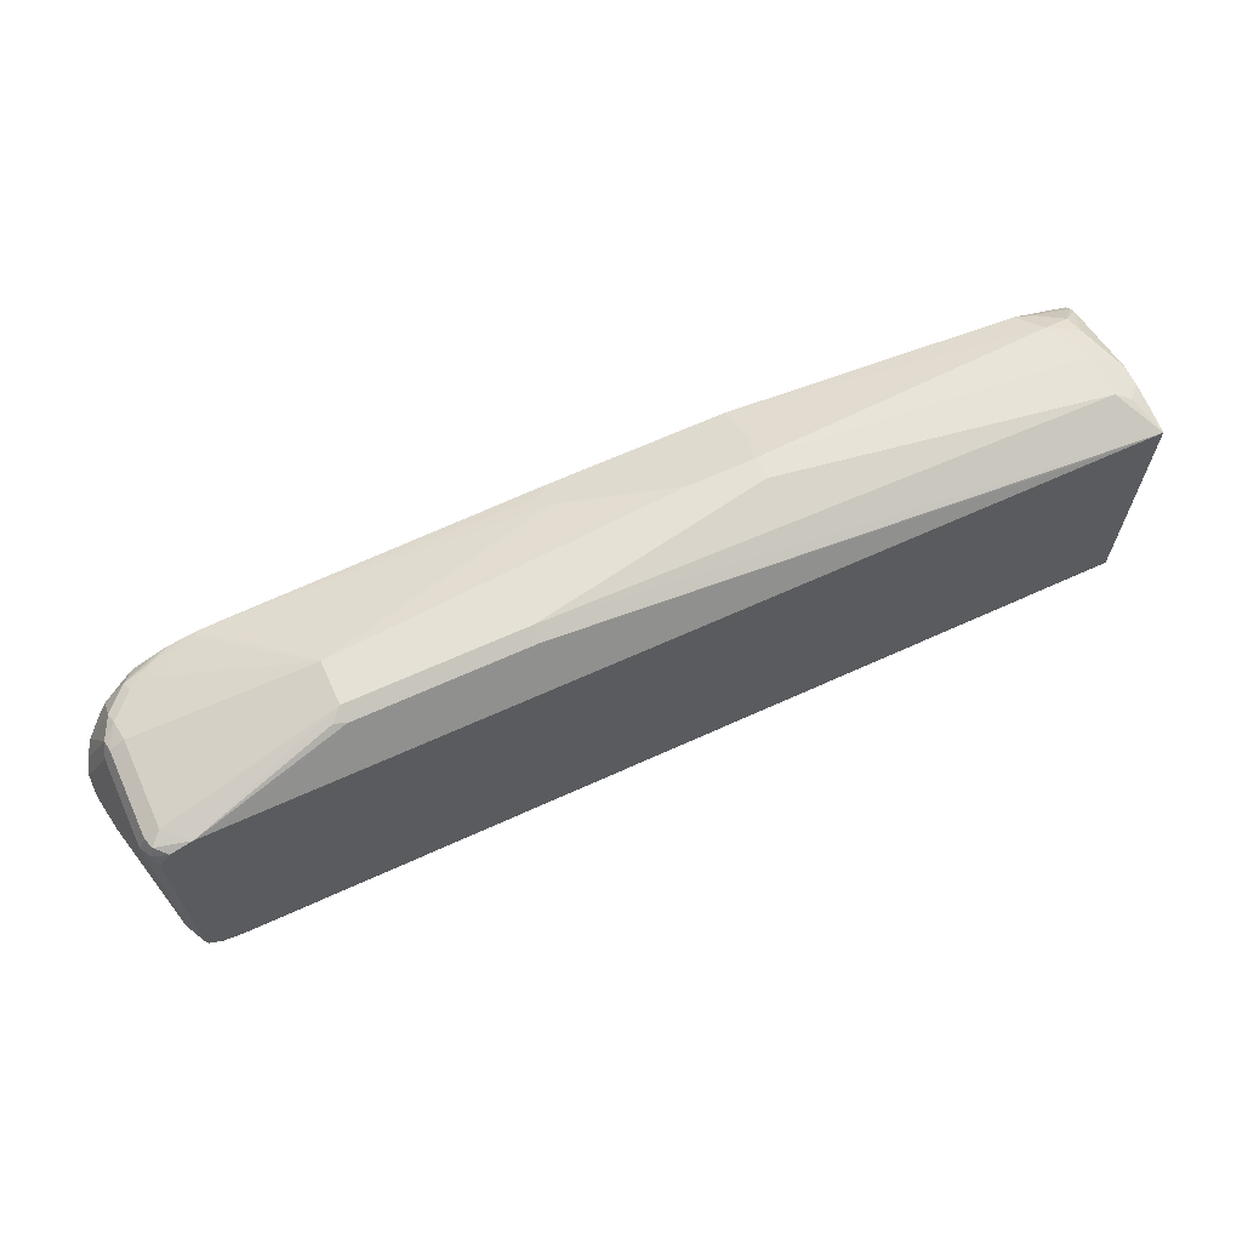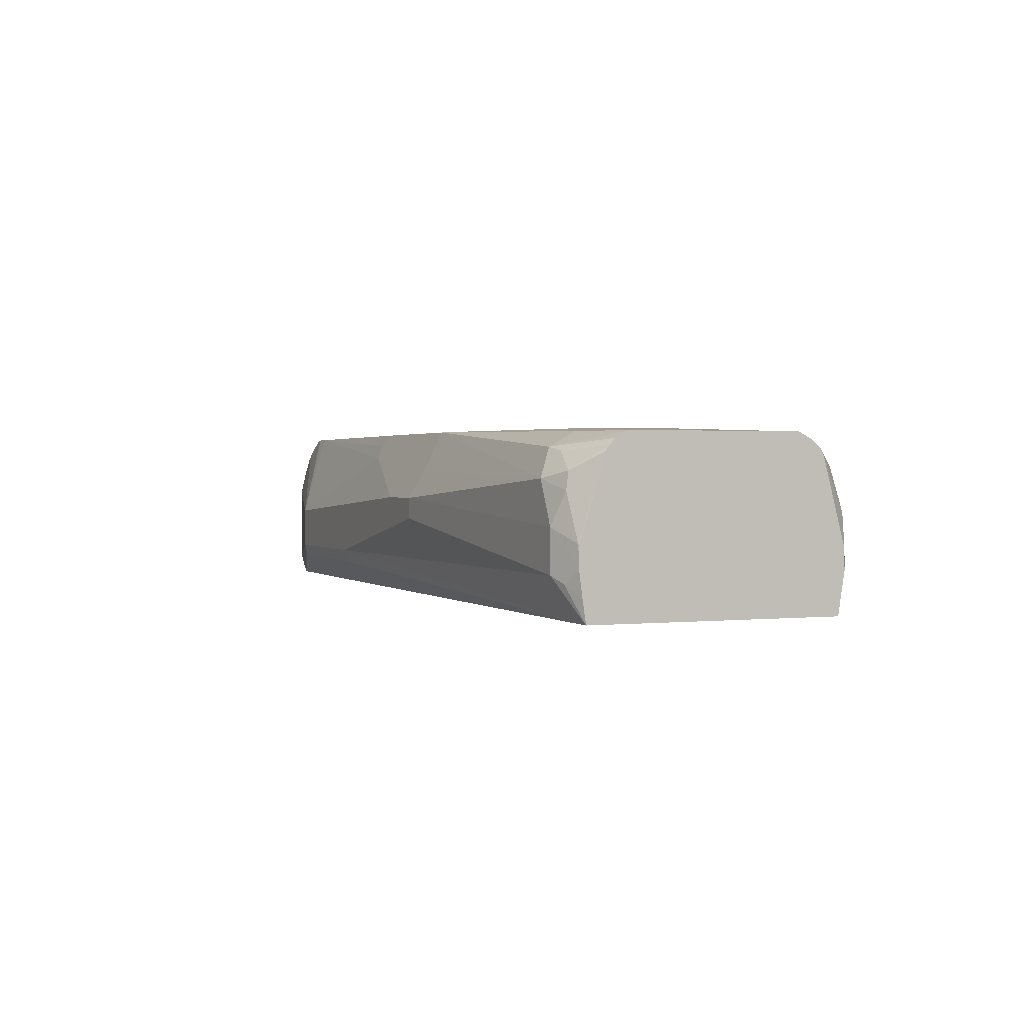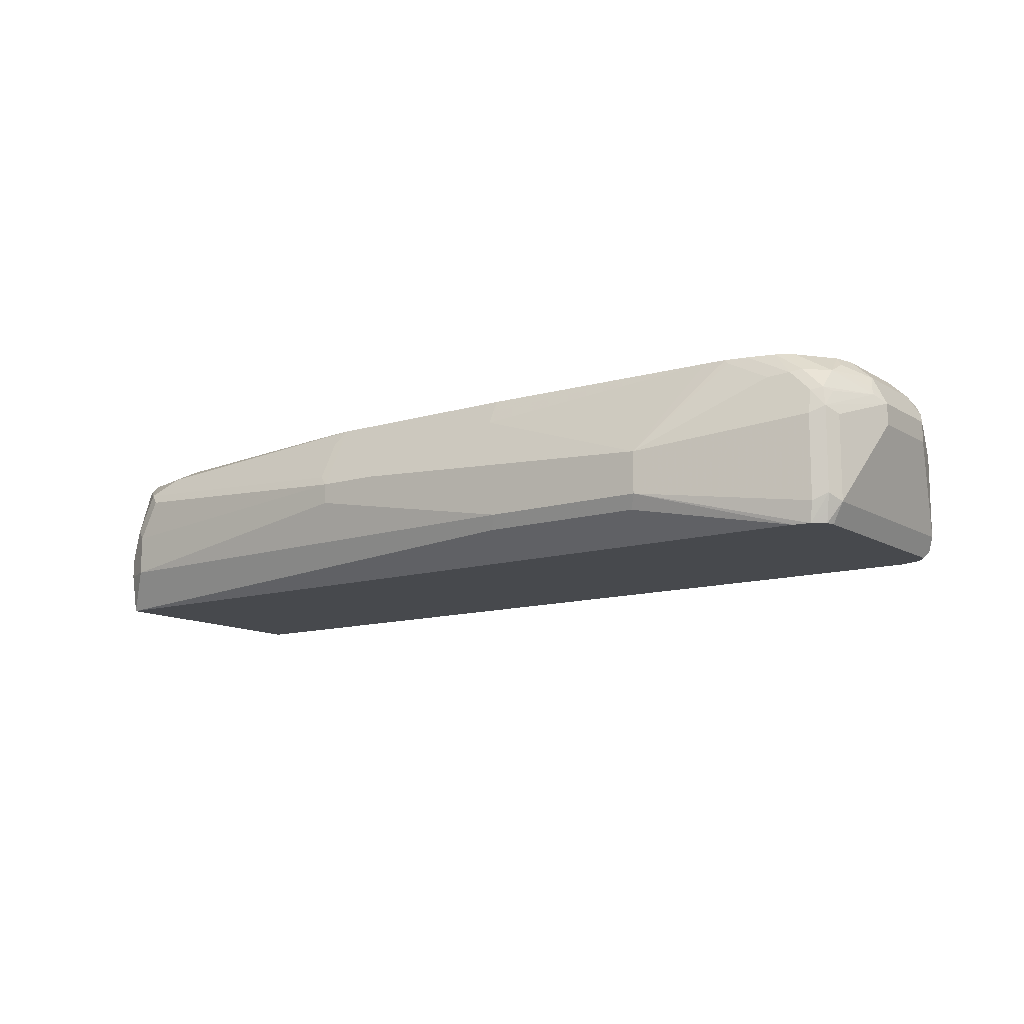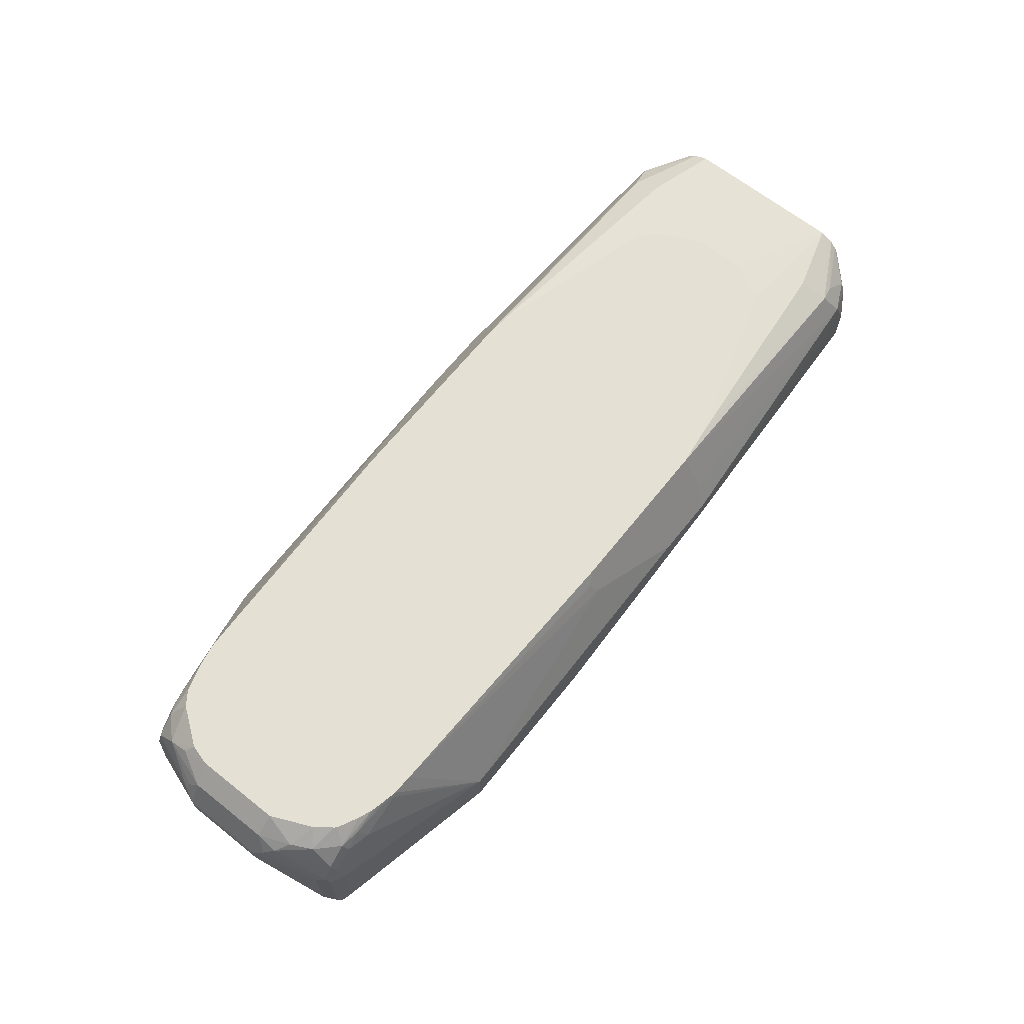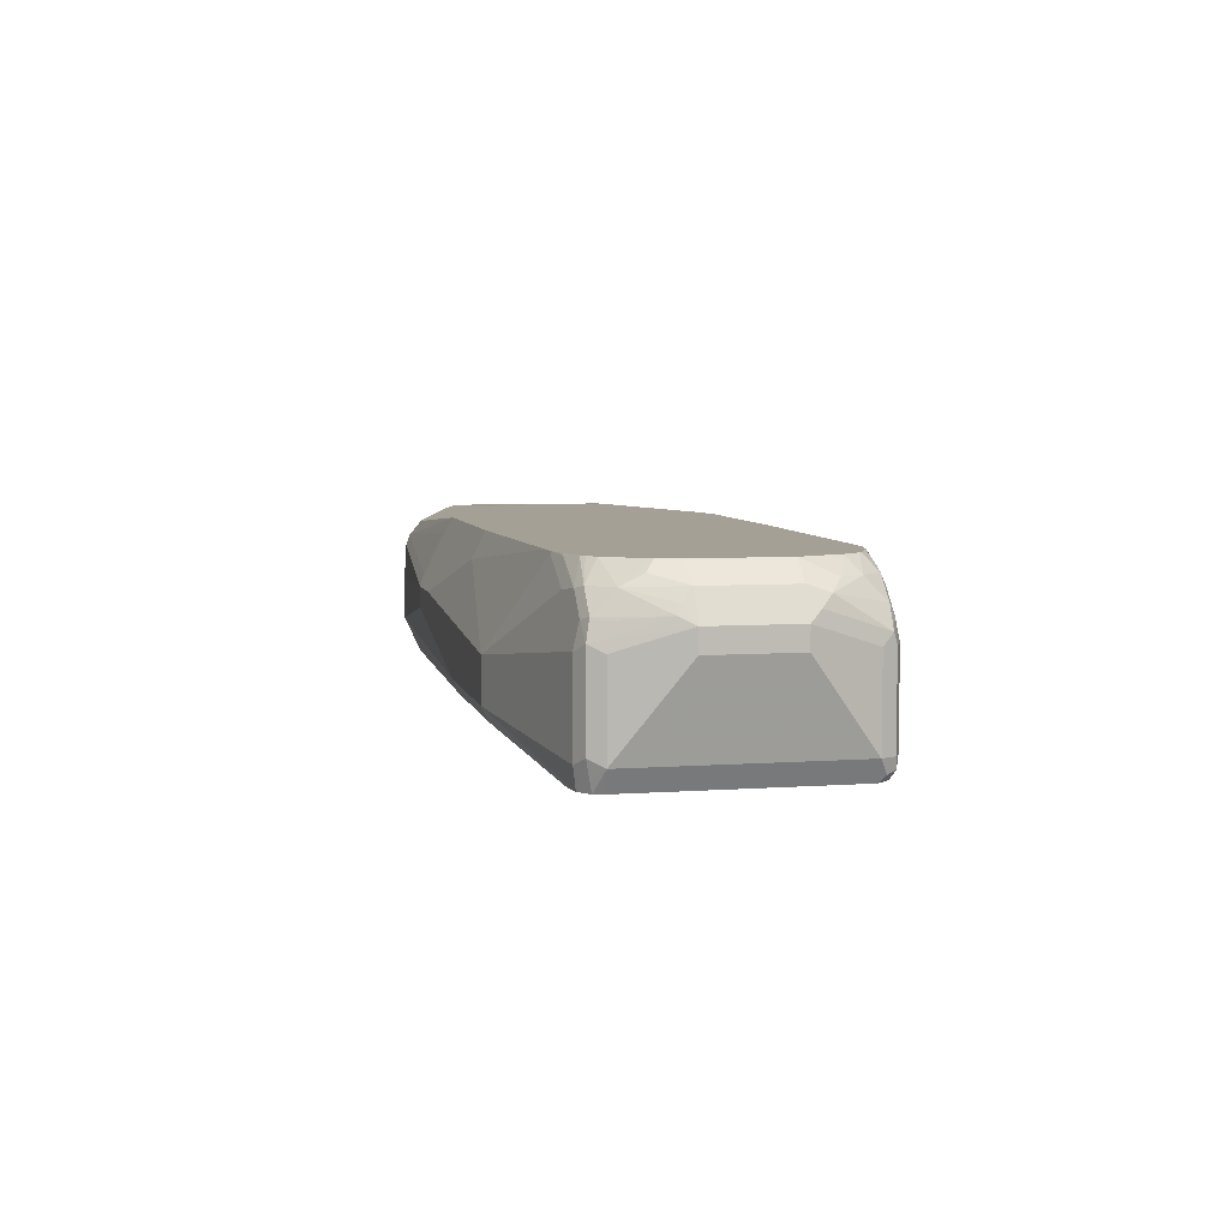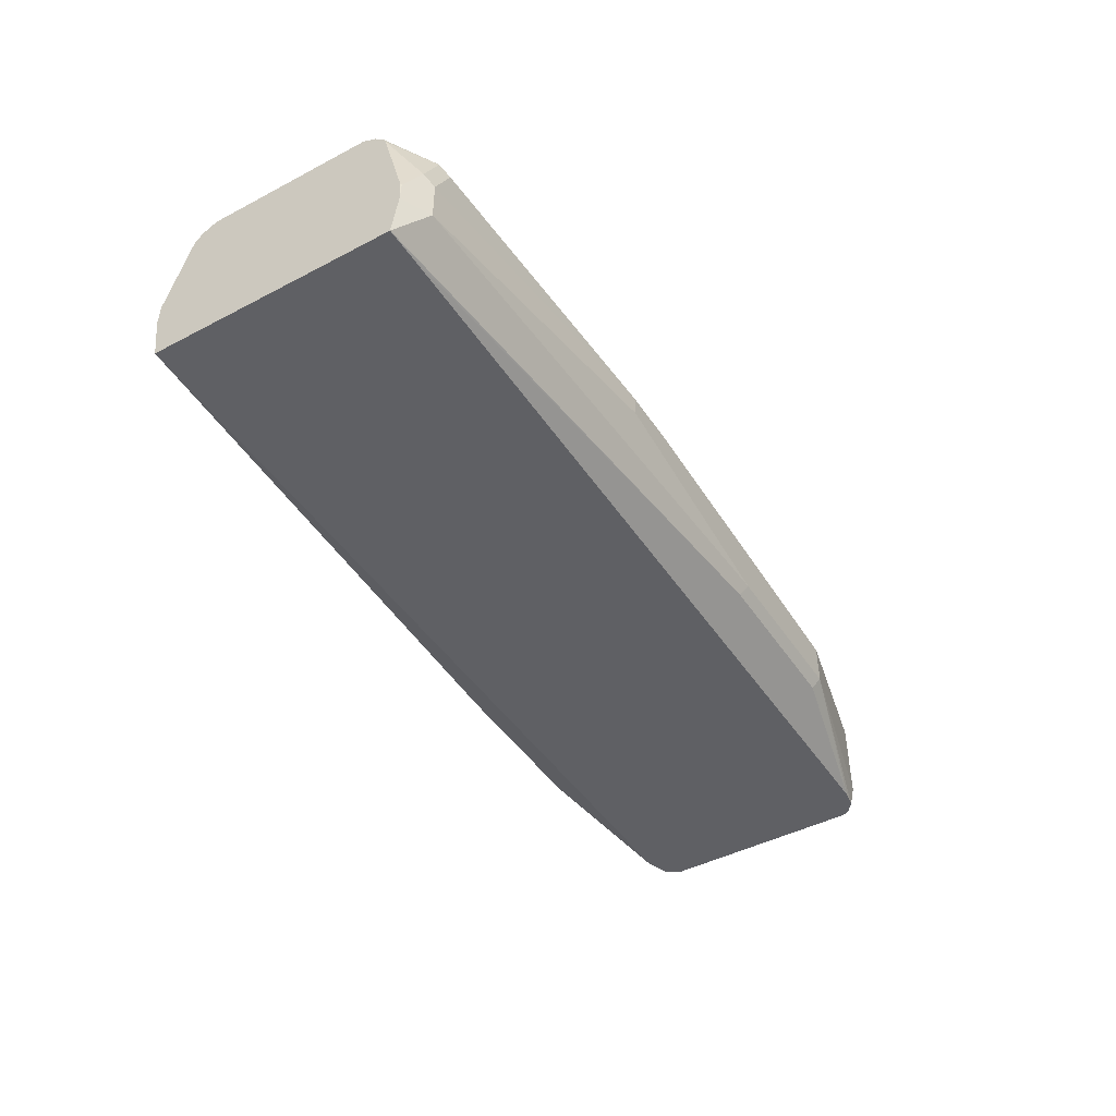
<metadata>
{"format":"obj","ext":"obj","renderer":"f3d","projection":"perspective","resolution":1024,"background":"white","views":[{"elev":65.1,"azim":155.3,"up":"+Y"},{"elev":1.3,"azim":-112.2,"up":"+Z"},{"elev":-12.1,"azim":35.9,"up":"+Z"},{"elev":65.7,"azim":128.5,"up":"+Z"},{"elev":5.8,"azim":77.7,"up":"+Z"},{"elev":-44.9,"azim":-58.7,"up":"+Z"}]}
</metadata>
<code>
v 0.6141 -0.1445 -0.3071
v 0.7406 -0.1084 -0.3429
v 0.7554 -0.1058 -0.3429
v 0.7586 -0.1084 -0.3251
v 0.6141 -0.1445 -0.271
v 0.4696 -0.1445 -0.3071
v 0.6081 -0.1385 -0.3191
v 0.7042 -0.1085 -0.3429
v 0.7659 -0.09758 -0.3429
v 0.7677 -0.09933 -0.3342
v 0.7707 -0.1024 -0.3191
v 0.7586 -0.1084 -0.2529
v 0.7225 -0.1084 -0.2168
v 0.6864 -0.1084 -0.1987
v 0.6831 -0.1075 -0.195
v 0.6646 -0.1084 -0.195
v 0.4515 -0.1264 -0.2168
v 0.3252 -0.1445 -0.2529
v 0.4636 -0.1385 -0.3191
v 0.271 -0.1445 -0.271
v 3.588e-05 -0.1264 -0.3071
v -0.02475 -0.1084 -0.3429
v 0.0001963 -0.1085 -0.3429
v 0.7679 -0.09002 -0.3429
v 0.7767 -0.09031 -0.3251
v 0.7707 -0.1024 -0.2469
v 0.7586 -0.1039 -0.2326
v 0.7406 -0.1039 -0.2145
v 0.7045 -0.1039 -0.1965
v 0.7017 -0.1036 -0.195
v 0.4515 -0.1155 -0.195
v 0.4515 -0.1204 -0.2047
v 0.3252 -0.1385 -0.2409
v 0.271 -0.1445 -0.2529
v -0.01801 -0.1084 -0.3429
v 3.588e-05 -0.1264 -0.271
v -0.02475 -0.1141 -0.3071
v -0.02475 0.1084 -0.3429
v 0.7679 0.09059 -0.3429
v 0.7767 0.09031 -0.3251
v 0.7948 -0.03613 -0.2529
v 0.7767 -0.09031 -0.2529
v 0.7948 -0.03613 -0.2348
v 0.7887 -0.04815 -0.2288
v 0.7722 -0.09031 -0.2326
v 0.7677 -0.09933 -0.2303
v 0.7245 -0.09698 -0.195
v 0.7496 -0.09933 -0.2123
v 0.7033 -0.1033 -0.195
v 0.271 -0.1155 -0.195
v 0.271 -0.1204 -0.2047
v 0.271 -0.1385 -0.2409
v 0.262 -0.14 -0.2439
v 0.01809 -0.1264 -0.2348
v -0.009029 -0.1219 -0.2619
v -0.02403 -0.1144 -0.289
v -0.02475 -0.1137 -0.289
v -0.02475 0.1112 -0.3237
v -0.012 0.1204 -0.3131
v 3.588e-05 0.1264 -0.3071
v 0.4696 0.1445 -0.3071
v 0.4696 0.1385 -0.3191
v -0.01801 0.1084 -0.3429
v 0.7707 0.09633 -0.3372
v 0.759 0.1017 -0.3429
v 0.7722 0.09933 -0.2439
v 0.7767 0.09031 -0.2529
v 0.7948 0.03613 -0.2529
v 0.7677 0.1039 -0.3342
v 0.7707 0.1024 -0.3251
v 0.7948 0.03613 -0.2348
v 0.7827 -0.03613 -0.2108
v 0.7857 -0.04515 -0.2213
v 0.7813 -0.05418 -0.219
v 0.7677 -0.08128 -0.2123
v 0.7294 -0.09407 -0.195
v 0.7381 -0.08782 -0.195
v 0.2529 -0.1137 -0.195
v 0.03614 -0.1144 -0.2108
v 0.009101 -0.1219 -0.2258
v 0.262 -0.1219 -0.2077
v -0.02475 -0.09458 -0.2168
v -0.02475 0.1141 -0.3014
v 3.588e-05 0.1264 -0.271
v 0.271 0.1445 -0.271
v 0.6141 0.1445 -0.3071
v 0.6141 0.1385 -0.3191
v 3.588e-05 0.1085 -0.3429
v 0.7406 0.1084 -0.3429
v 0.7835 0.05418 -0.2168
v 0.7902 0.04515 -0.2258
v 0.7707 0.1024 -0.2529
v 0.7609 0.1039 -0.2348
v 0.7631 0.09933 -0.2258
v 0.7586 0.1084 -0.3251
v 0.7586 0.1084 -0.2529
v 0.7827 0.03613 -0.2108
v 0.7658 -0.03952 -0.195
v 0.7677 -0.0632 -0.2032
v 0.761 -0.05658 -0.195
v 0.09502 -0.06906 -0.195
v 0.03614 -0.09031 -0.1987
v 0.03614 -0.1024 -0.2047
v -0.02475 -0.07984 -0.2025
v -0.02475 -0.08428 -0.2047
v -0.02475 -0.09234 -0.2123
v -0.02475 0.1137 -0.2837
v -0.02403 0.1144 -0.283
v 0.01809 0.1264 -0.2348
v 0.271 0.1445 -0.2529
v -0.009029 0.1174 -0.2439
v 0.6141 0.1445 -0.271
v 0.6231 0.14 -0.3161
v 0.7222 0.1085 -0.3429
v 0.704 0.1085 -0.3429
v 0.7722 0.0632 -0.2077
v 0.7631 0.08128 -0.2077
v 0.7428 0.1039 -0.2168
v 0.7451 0.09933 -0.2077
v 0.7225 0.1084 -0.2168
v 0.7658 0.03613 -0.195
v 0.09277 -0.06631 -0.195
v -0.02475 -0.07226 -0.1987
v -0.02475 0.09257 -0.2145
v -0.005981 0.1144 -0.2288
v 0.009101 0.1174 -0.2258
v 0.0241 0.1204 -0.2228
v 0.2673 0.1155 -0.195
v 0.265 0.1325 -0.2288
v 0.277 0.1385 -0.2409
v 0.3252 0.1445 -0.2529
v 0.4154 0.1264 -0.2168
v 0.6646 0.1084 -0.195
v 0.6831 0.1074 -0.195
v 0.6864 0.1084 -0.1987
v 0.7496 0.07226 -0.195
v 0.7387 0.08654 -0.195
v 0.7285 0.1024 -0.2047
v 0.7076 0.102 -0.195
v 0.7188 0.09746 -0.195
v 0.7256 0.09407 -0.195
v 0.7368 0.08844 -0.195
v 0.07978 -0.05041 -0.195
v -0.02475 0.07226 -0.1987
v 0.06927 -0.03423 -0.195
v 0.06173 -0.01429 -0.195
v -0.02475 0.08963 -0.2101
v 0.01512 0.1114 -0.2138
v 0.03012 0.1144 -0.2108
v 0.277 0.1204 -0.2047
v 0.2339 0.111 -0.195
v 0.4117 0.1155 -0.195
v 0.3312 0.1385 -0.2409
v 0.4215 0.1204 -0.2047
v 0.6883 0.1065 -0.195
v 0.7022 0.1034 -0.195
v -0.02475 0.07893 -0.202
v 0.06173 0.0286 -0.195
v 0.07978 0.06473 -0.195
v 0.03614 0.09031 -0.1987
v -0.02475 0.08428 -0.2047
f 78 101 102
f 75 100 77
f 75 99 100
f 72 75 74
f 72 99 75
f 72 98 99
f 71 91 97
f 72 97 121
f 72 74 73
f 69 96 92
f 69 95 96
f 69 89 95
f 78 102 103
f 66 94 90
f 66 93 94
f 72 121 98
f 69 92 70
f 84 109 110
f 79 103 104
f 87 114 115
f 87 89 114
f 66 92 93
f 87 113 89
f 86 113 87
f 86 89 113
f 86 95 89
f 86 96 95
f 86 112 96
f 84 111 109
f 84 108 111
f 83 108 84
f 83 107 108
f 80 106 82
f 80 105 106
f 79 105 80
f 79 104 105
f 78 103 79
f 66 70 92
f 58 83 59
f 66 91 71
f 54 80 55
f 53 80 54
f 53 81 80
f 51 53 52
f 51 81 53
f 50 81 51
f 50 80 81
f 55 80 82
f 50 79 80
f 48 77 76
f 48 75 77
f 47 48 76
f 46 75 48
f 44 46 45
f 90 116 97
f 44 75 46
f 50 78 79
f 66 71 67
f 55 82 56
f 59 83 60
f 66 90 91
f 65 89 69
f 64 65 69
f 62 88 63
f 62 115 88
f 62 87 115
f 61 112 86
f 56 82 57
f 61 131 112
f 61 85 110
f 61 87 62
f 61 86 87
f 60 85 61
f 60 110 85
f 60 84 110
f 60 83 84
f 61 110 131
f 90 97 91
f 119 141 142
f 90 117 116
f 128 152 154
f 128 149 151
f 128 130 129
f 128 150 130
f 127 149 128
f 126 149 127
f 126 148 149
f 128 154 150
f 125 147 148
f 124 147 125
f 123 158 144
f 123 146 158
f 123 145 146
f 123 143 145
f 122 143 123
f 120 135 138
f 125 148 126
f 119 142 137
f 130 150 154
f 131 153 154
f 149 160 151
f 149 161 157
f 148 161 149
f 147 161 148
f 144 149 157
f 144 160 149
f 144 151 160
f 130 154 153
f 144 159 151
f 138 156 139
f 138 155 156
f 135 155 138
f 134 155 135
f 133 154 152
f 132 154 133
f 131 154 132
f 144 158 159
f 44 74 75
f 119 140 141
f 119 139 140
f 109 111 125
f 108 124 111
f 107 124 108
f 102 104 103
f 102 123 104
f 101 123 102
f 101 122 123
f 109 125 126
f 98 100 99
f 96 112 120
f 94 119 117
f 93 119 94
f 93 118 119
f 93 120 118
f 93 96 120
f 92 96 93
f 97 116 121
f 109 126 127
f 109 127 128
f 109 128 129
f 119 138 139
f 118 138 119
f 118 120 138
f 117 137 136
f 117 119 137
f 116 136 121
f 116 117 136
f 112 131 132
f 112 135 120
f 112 134 135
f 112 133 134
f 112 132 133
f 111 124 125
f 110 153 131
f 110 130 153
f 110 129 130
f 109 129 110
f 90 94 117
f 44 73 74
f 40 67 71
f 43 72 73
f 15 49 47
f 15 30 49
f 15 29 30
f 13 15 14
f 13 29 15
f 13 28 29
f 12 28 13
f 15 47 76
f 12 27 28
f 11 42 26
f 43 73 44
f 10 25 11
f 9 25 10
f 9 24 25
f 7 23 8
f 7 19 23
f 12 26 27
f 6 22 19
f 15 76 77
f 15 100 98
f 15 159 158
f 15 151 159
f 15 128 151
f 15 152 128
f 15 133 152
f 15 134 133
f 15 155 134
f 15 77 100
f 15 156 155
f 15 140 139
f 15 141 140
f 15 142 141
f 15 137 142
f 15 136 137
f 15 121 136
f 15 98 121
f 15 139 156
f 15 158 146
f 6 21 22
f 5 17 18
f 2 22 38
f 2 35 22
f 2 23 35
f 2 8 23
f 2 7 8
f 1 7 2
f 1 19 7
f 2 38 63
f 1 6 19
f 1 34 20
f 1 18 34
f 1 5 18
f 1 12 5
f 1 4 12
f 1 3 4
f 1 2 3
f 1 20 6
f 6 20 21
f 2 63 88
f 2 115 114
f 5 16 17
f 5 15 16
f 5 14 15
f 5 13 14
f 5 12 13
f 4 26 12
f 4 11 26
f 2 88 115
f 3 11 4
f 3 9 10
f 2 9 3
f 2 24 9
f 2 39 24
f 2 65 39
f 2 89 65
f 2 114 89
f 3 10 11
f 15 146 145
f 11 25 42
f 15 143 122
f 34 54 36
f 34 53 54
f 34 52 53
f 32 52 33
f 32 51 52
f 31 51 32
f 31 50 51
f 36 55 37
f 29 49 30
f 28 48 47
f 28 47 29
f 27 48 28
f 27 46 48
f 26 46 27
f 26 45 46
f 26 44 45
f 29 47 49
f 26 43 44
f 36 54 55
f 37 55 56
f 43 97 72
f 43 71 97
f 41 71 43
f 41 68 71
f 40 70 66
f 15 145 143
f 40 64 69
f 37 56 57
f 40 71 68
f 39 65 64
f 39 64 40
f 38 62 63
f 38 61 62
f 38 60 61
f 38 59 60
f 38 58 59
f 40 66 67
f 26 42 43
f 40 69 70
f 25 41 43
f 21 36 37
f 20 36 21
f 20 34 36
f 19 35 23
f 19 22 35
f 18 52 34
f 18 33 52
f 21 37 22
f 17 33 18
f 16 32 17
f 16 31 32
f 15 31 16
f 15 50 31
f 15 101 78
f 15 122 101
f 25 43 42
f 17 32 33
f 22 37 57
f 15 78 50
f 22 82 106
f 22 57 82
f 25 40 68
f 24 39 40
f 22 58 38
f 22 83 58
f 22 107 83
f 22 124 107
f 24 40 25
f 22 161 147
f 22 106 105
f 22 147 124
f 22 105 104
f 25 68 41
f 22 123 144
f 22 144 157
f 22 104 123
f 22 157 161

</code>
